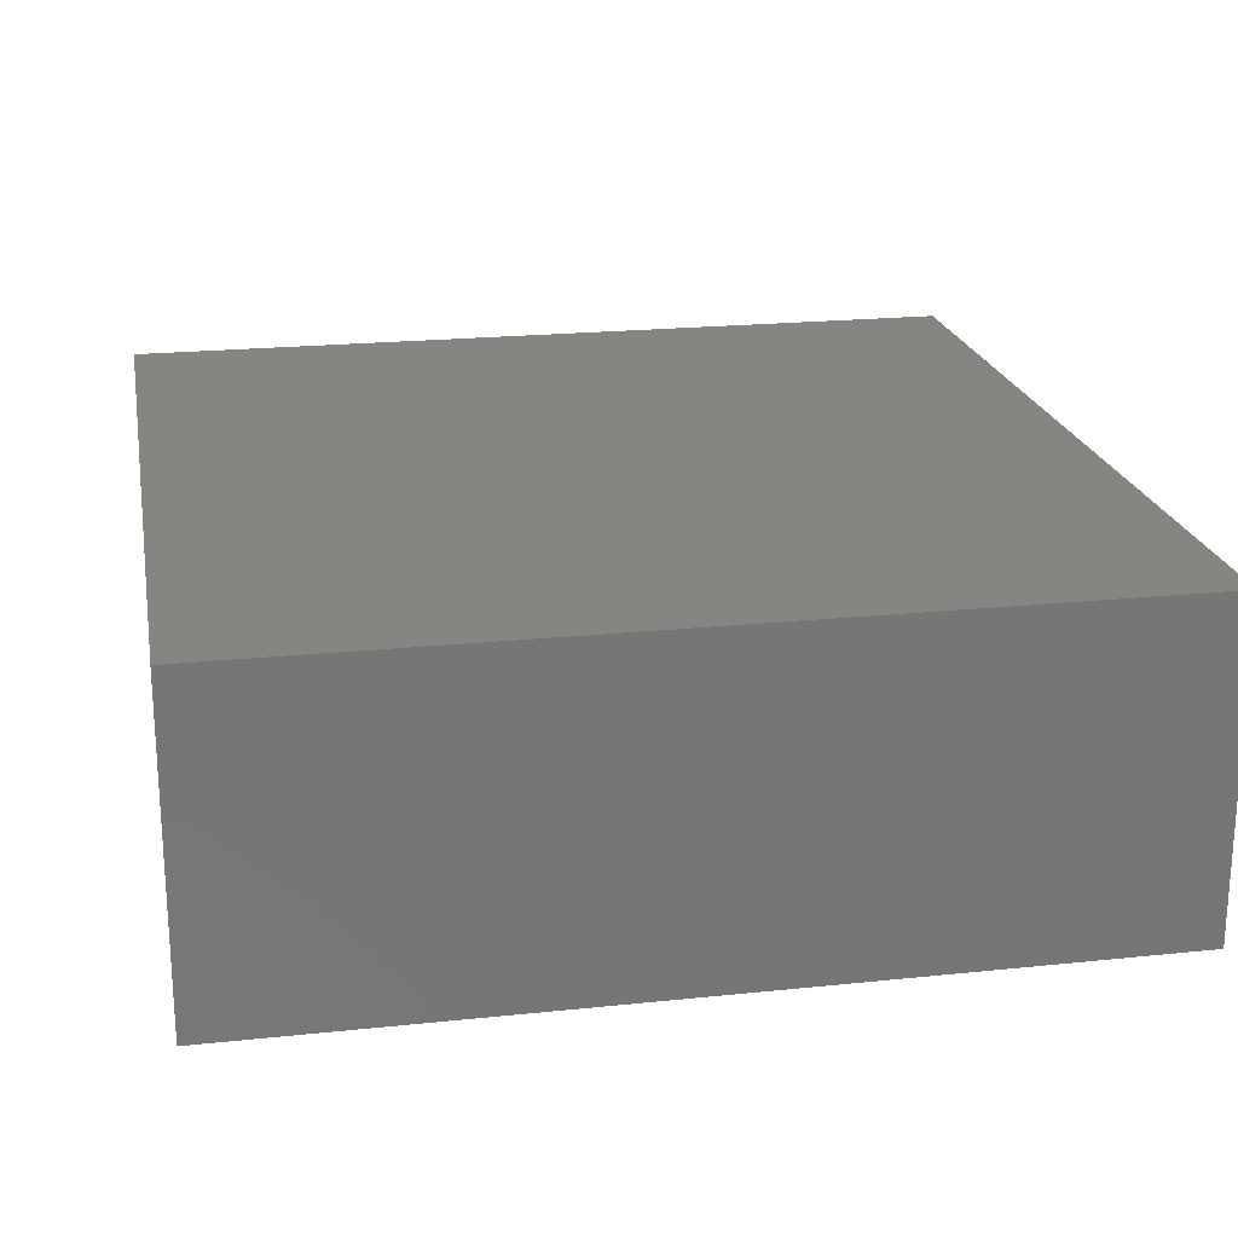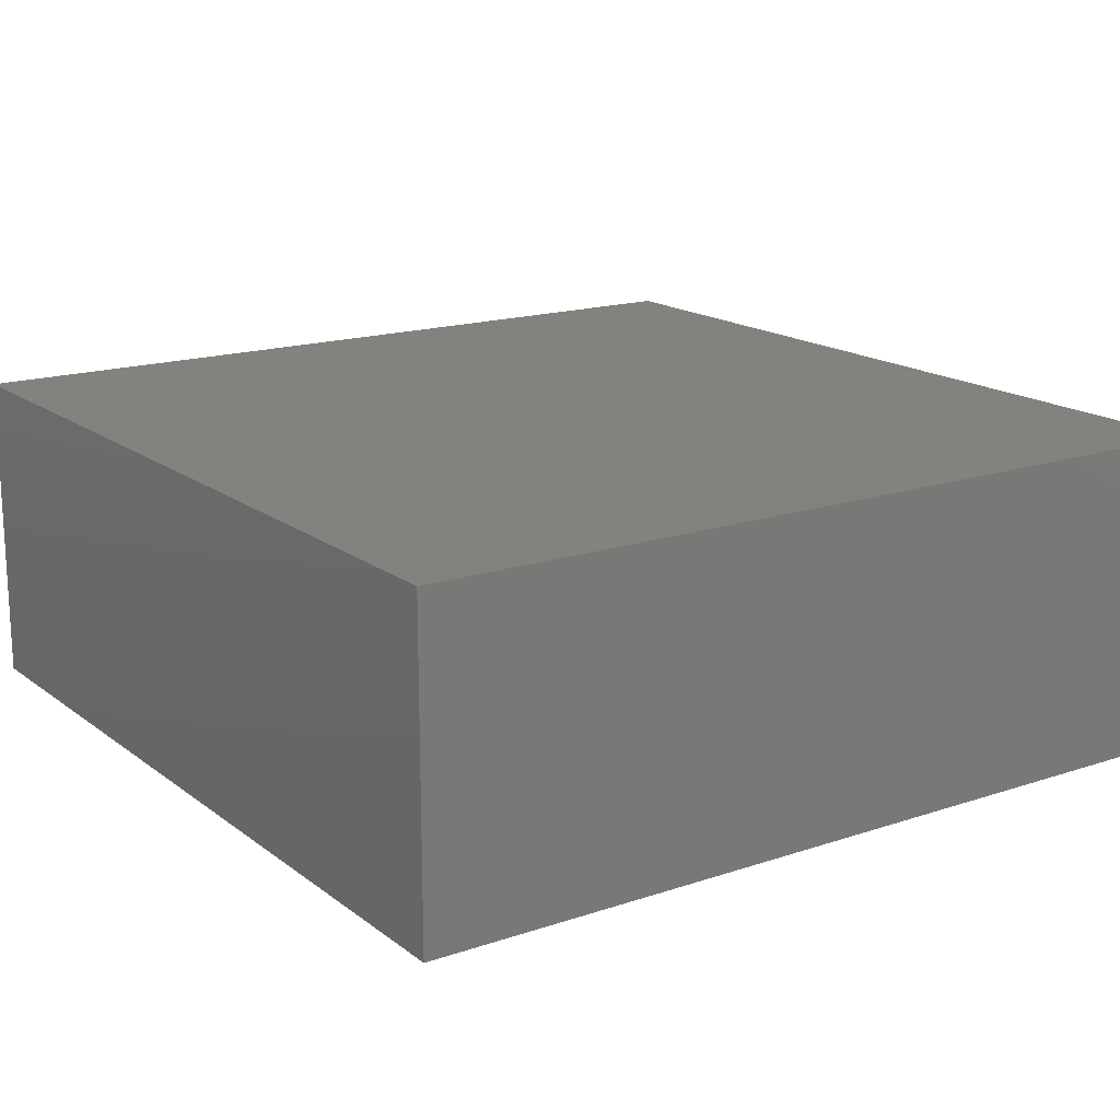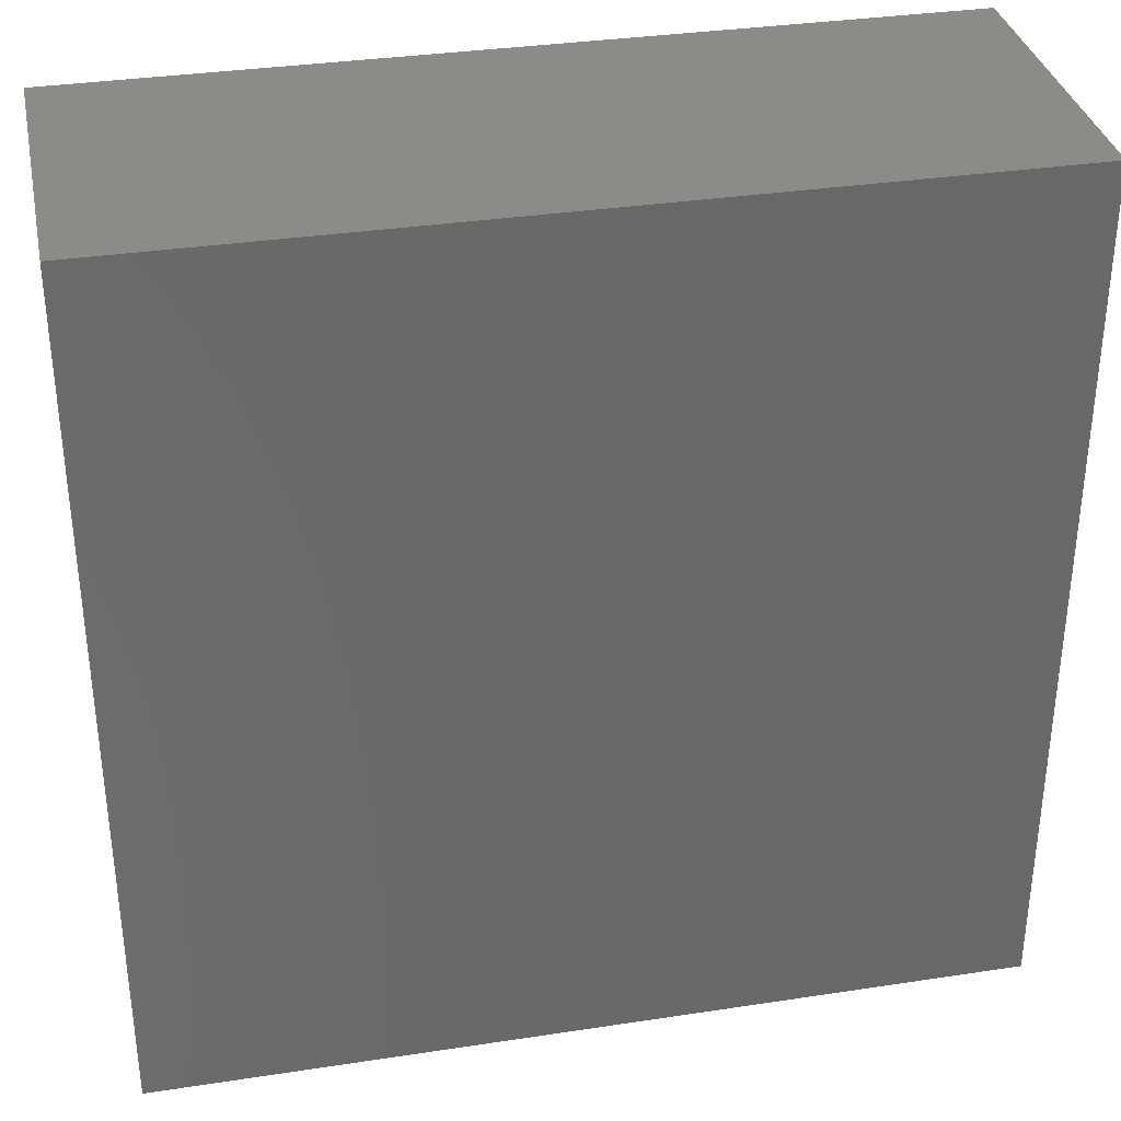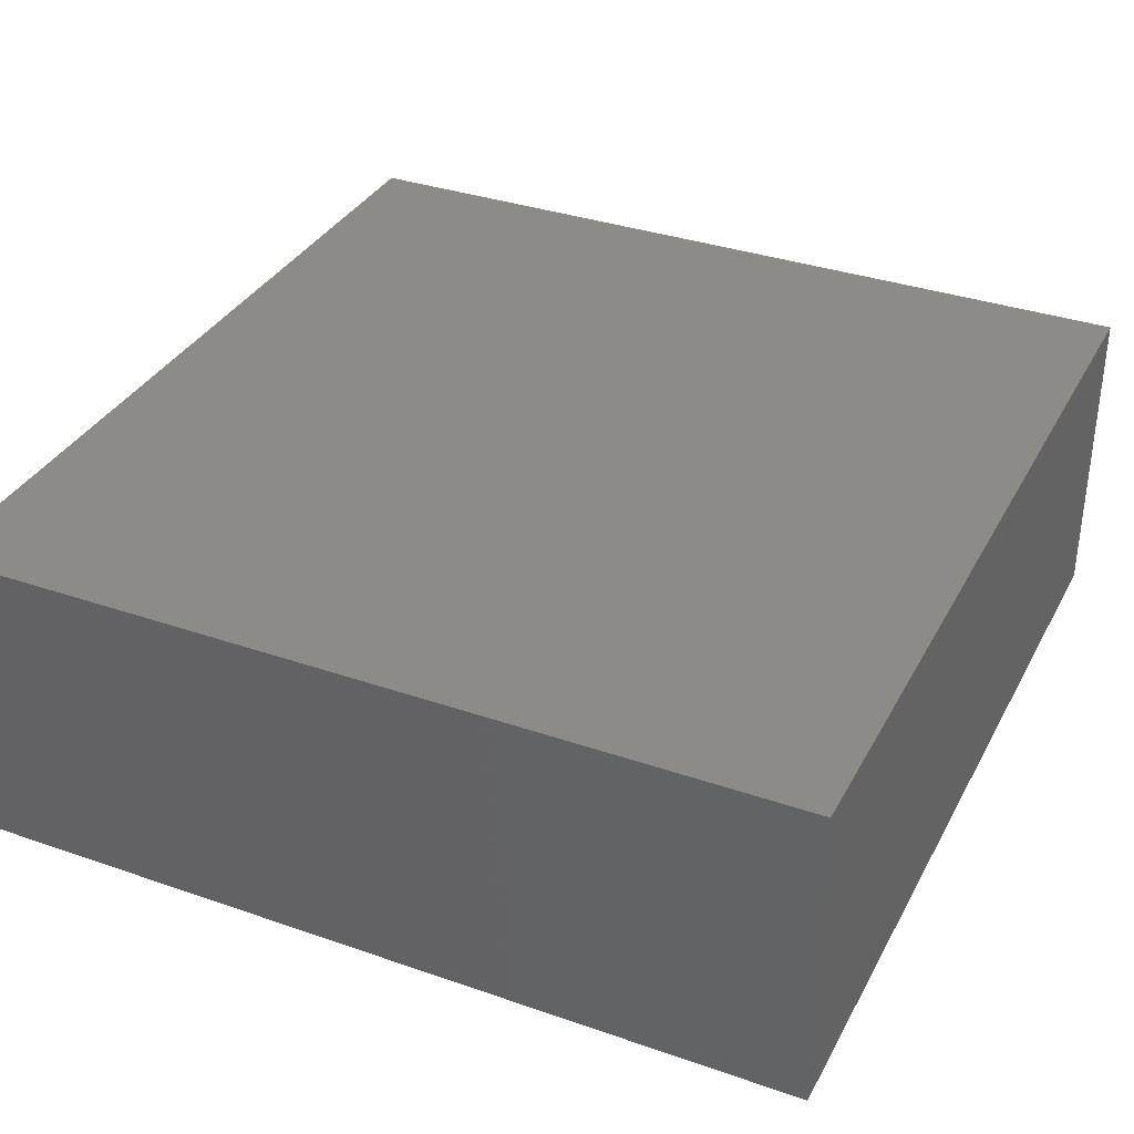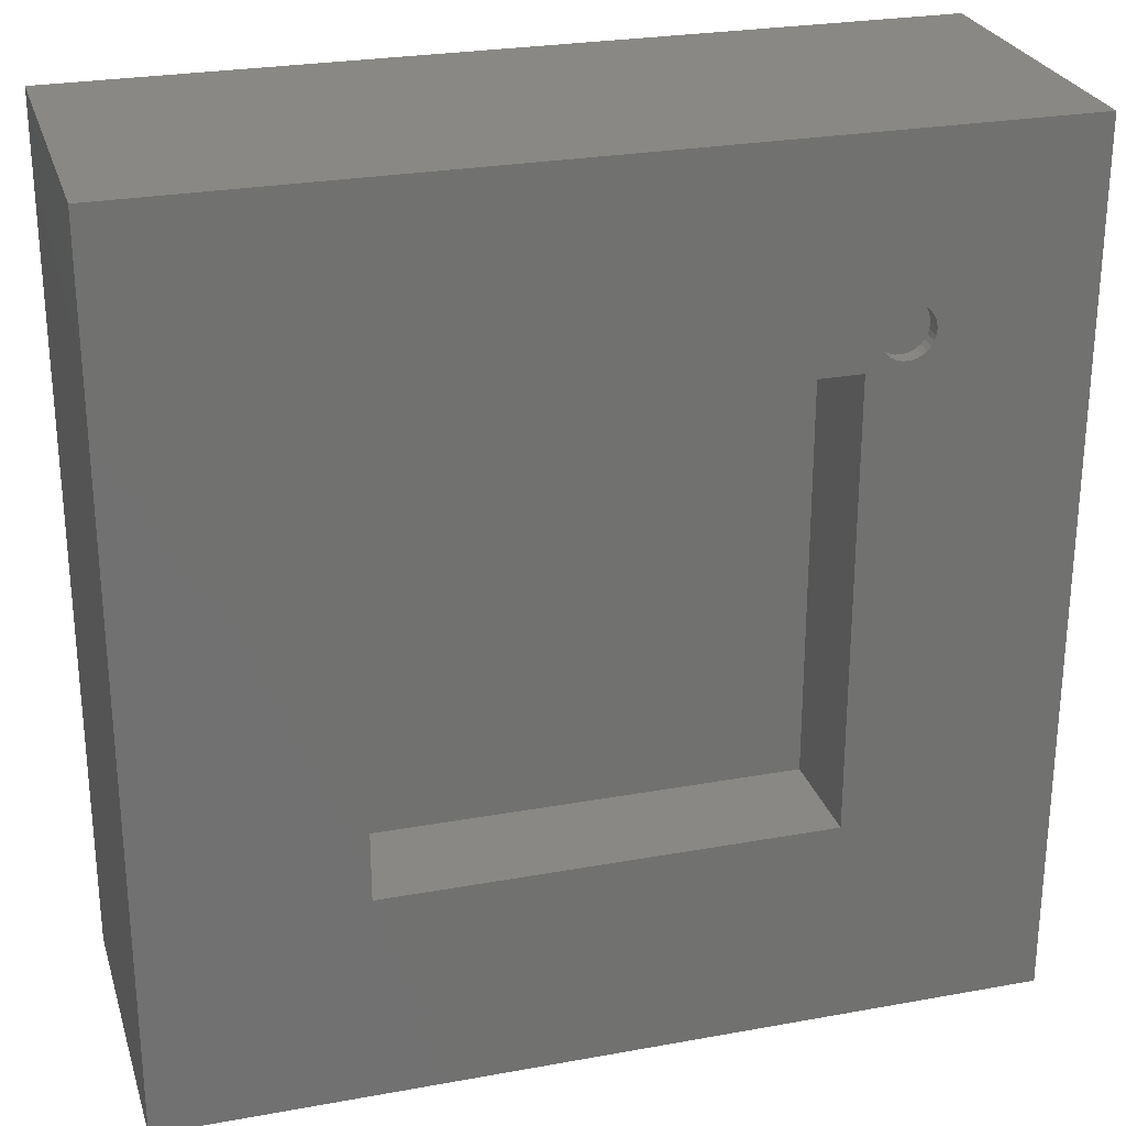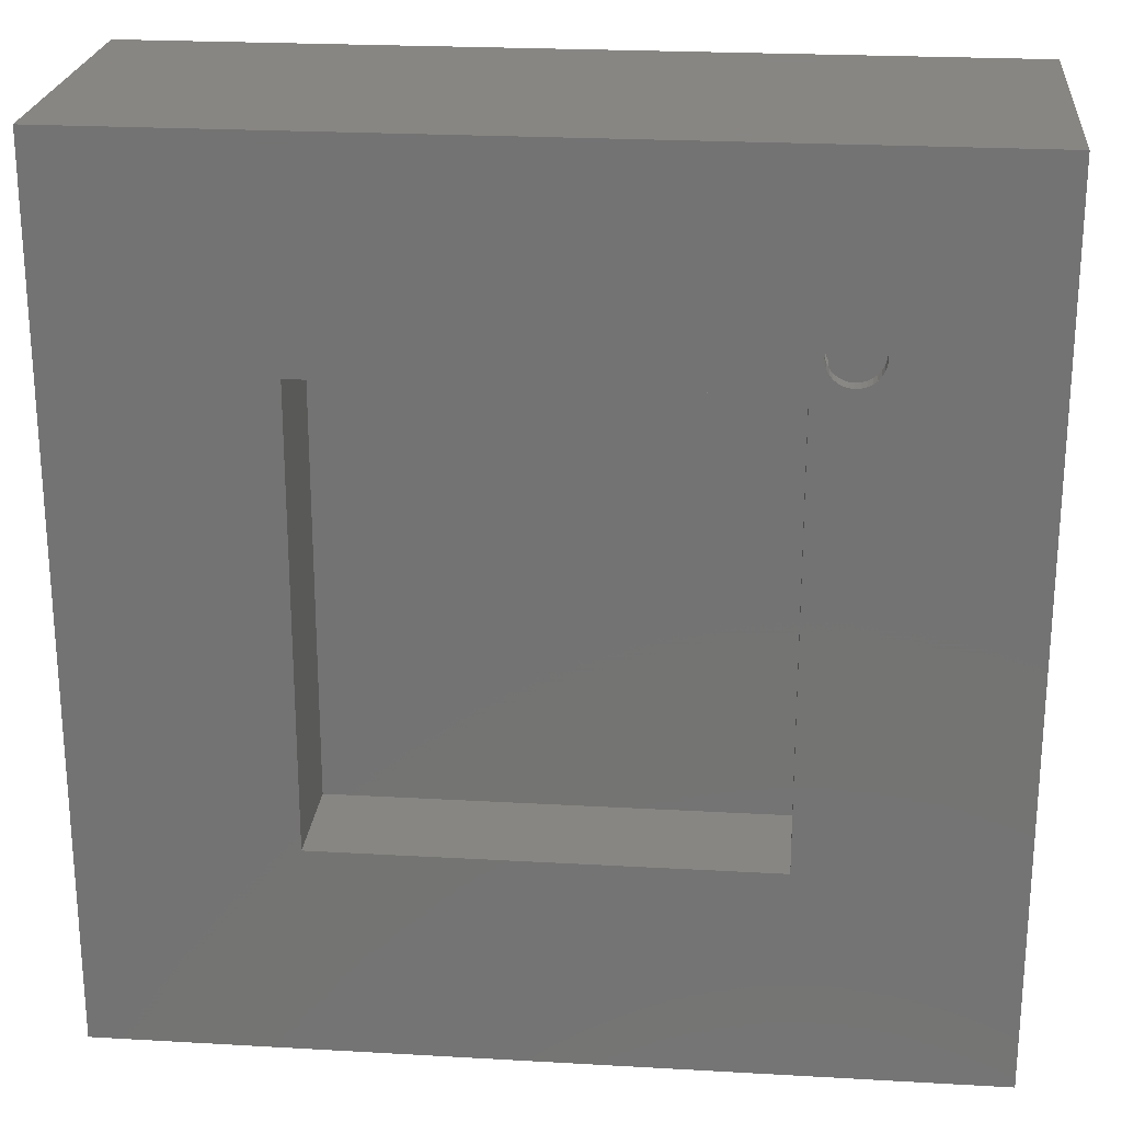
<metadata>
{"format":"stl","ext":"stl","renderer":"f3d","projection":"perspective","resolution":1024,"background":"white","views":[{"elev":21.1,"azim":169.4,"up":"+Y"},{"elev":16.7,"azim":145.7,"up":"+Y"},{"elev":34.2,"azim":168.4,"up":"+Z"},{"elev":34.7,"azim":-155.1,"up":"+Y"},{"elev":26.5,"azim":-15.9,"up":"+Z"},{"elev":23.3,"azim":5.5,"up":"+Z"}]}
</metadata>
<code>
# stl→obj: 160 verts, 312 faces
v 0.3503 0.07031 0.3898
v 0.3503 0.04688 0.3898
v 0.3511 0.07031 0.3975
v 0.3511 0.04688 0.3975
v 0.3533 0.07031 0.4049
v 0.3533 0.04688 0.4049
v 0.357 0.07031 0.4117
v 0.357 0.04688 0.4117
v 0.3619 0.07031 0.4177
v 0.3619 0.04688 0.4177
v 0.3679 0.07031 0.4226
v 0.3679 0.04688 0.4226
v 0.3747 0.07031 0.4263
v 0.3747 0.04688 0.4263
v 0.3821 0.07031 0.4285
v 0.3821 0.04688 0.4285
v 0.3898 0.07031 0.4293
v 0.3898 0.04688 0.4293
v 0.3975 0.07031 0.4285
v 0.3975 0.04688 0.4285
v 0.4049 0.07031 0.4263
v 0.4049 0.04688 0.4263
v 0.4117 0.07031 0.4226
v 0.4117 0.04688 0.4226
v 0.4177 0.07031 0.4177
v 0.4177 0.04688 0.4177
v 0.4226 0.07031 0.4117
v 0.4226 0.04688 0.4117
v 0.4263 0.07031 0.4049
v 0.4263 0.04688 0.4049
v 0.4285 0.07031 0.3975
v 0.4285 0.04688 0.3975
v 0.4293 0.07031 0.3898
v 0.4293 0.04688 0.3898
v 0.4285 0.07031 0.3821
v 0.4285 0.04688 0.3821
v 0.4263 0.07031 0.3747
v 0.4263 0.04688 0.3747
v 0.4226 0.07031 0.3679
v 0.4226 0.04688 0.3679
v 0.4177 0.07031 0.3619
v 0.4177 0.04688 0.3619
v 0.4117 0.07031 0.357
v 0.4117 0.04688 0.357
v 0.4049 0.07031 0.3533
v 0.4049 0.04688 0.3533
v 0.3975 0.07031 0.3511
v 0.3975 0.04688 0.3511
v 0.3898 0.07031 0.3503
v 0.3898 0.04688 0.3503
v 0.3821 0.07031 0.3511
v 0.3821 0.04688 0.3511
v 0.3747 0.07031 0.3533
v 0.3747 0.04688 0.3533
v 0.3679 0.07031 0.357
v 0.3679 0.04688 0.357
v 0.3619 0.07031 0.3619
v 0.3619 0.04688 0.3619
v 0.357 0.07031 0.3679
v 0.357 0.04688 0.3679
v 0.3533 0.07031 0.3747
v 0.3533 0.04688 0.3747
v 0.3511 0.07031 0.3821
v 0.3511 0.04688 0.3821
v 0.3898 0.02344 0.4293
v 0.3821 2.383e-16 0.4285
v 0.3821 0.02344 0.4285
v 0.3747 2.372e-16 0.4263
v 0.3747 0.02344 0.4263
v 0.3679 2.361e-16 0.4226
v 0.3679 0.02344 0.4226
v 0.3619 2.349e-16 0.4177
v 0.3619 0.02344 0.4177
v 0.357 2.337e-16 0.4117
v 0.357 0.02344 0.4117
v 0.3533 2.325e-16 0.4049
v 0.3533 0.02344 0.4049
v 0.3511 2.314e-16 0.3975
v 0.3511 0.02344 0.3975
v 0.3503 9.148e-17 0.3898
v 0.3503 0.02344 0.3898
v 0.3898 2.393e-16 0.4293
v 0.3975 0.02344 0.4285
v 0.3975 2.4e-16 0.4285
v 0.4049 0.02344 0.4263
v 0.4049 2.406e-16 0.4263
v 0.4117 0.02344 0.4226
v 0.4117 2.41e-16 0.4226
v 0.4177 0.02344 0.4177
v 0.4177 2.411e-16 0.4177
v 0.4226 0.02344 0.4117
v 0.4226 2.41e-16 0.4117
v 0.4263 0.02344 0.4049
v 0.4263 2.406e-16 0.4049
v 0.4285 0.02344 0.3975
v 0.4285 2.4e-16 0.3975
v 0.4293 0.02344 0.3898
v 0.4293 9.587e-17 0.3898
v 0.3898 0.02344 0.3503
v 0.3975 2.314e-16 0.3511
v 0.3975 0.02344 0.3511
v 0.4049 2.325e-16 0.3533
v 0.4049 0.02344 0.3533
v 0.4117 2.337e-16 0.357
v 0.4117 0.02344 0.357
v 0.4177 2.349e-16 0.3619
v 0.4177 0.02344 0.3619
v 0.4226 2.361e-16 0.3679
v 0.4226 0.02344 0.3679
v 0.4263 2.372e-16 0.3747
v 0.4263 0.02344 0.3747
v 0.4285 2.383e-16 0.3821
v 0.4285 0.02344 0.3821
v 0.3898 2.305e-16 0.3503
v 0.3821 0.02344 0.3511
v 0.3821 2.297e-16 0.3511
v 0.3747 0.02344 0.3533
v 0.3747 2.291e-16 0.3533
v 0.3679 0.02344 0.357
v 0.3679 2.288e-16 0.357
v 0.3619 0.02344 0.3619
v 0.3619 2.287e-16 0.3619
v 0.357 0.02344 0.3679
v 0.357 2.288e-16 0.3679
v 0.3533 0.02344 0.3747
v 0.3533 2.291e-16 0.3747
v 0.3511 0.02344 0.3821
v 0.3511 2.297e-16 0.3821
v -0.3564 0.02344 0.3626
v 0.3564 0.02344 0.3626
v 0.3564 0.02344 -0.366
v -0.6299 0.02344 -0.6395
v -0.6299 0.02344 0.636
v -0.3564 0.02344 -0.366
v 0.6299 0.02344 -0.6395
v 0.6299 0.02344 0.636
v -0.6299 0.4609 -0.6395
v 0.6299 0.4609 -0.6395
v -0.6299 0.4609 0.636
v 0.6299 0.4609 0.636
v -0.3564 0.1875 -0.366
v 0.3564 0.1875 -0.366
v 0.3564 0.1875 0.3626
v -0.3564 0.1875 0.3626
v -0.6533 2.191e-18 -0.6629
v 0.6533 1.473e-16 -0.6629
v 0.333 1.473e-16 -0.3426
v -0.333 7.331e-17 -0.3426
v -0.333 1.49e-16 0.3391
v -0.6533 1.49e-16 0.6595
v 0.333 2.229e-16 0.3391
v 0.6533 2.941e-16 0.6595
v -0.333 0.1641 -0.3426
v 0.333 0.1641 -0.3426
v 0.333 0.1641 0.3391
v -0.333 0.1641 0.3391
v -0.6533 0.4844 -0.6629
v 0.6533 0.4844 -0.6629
v 0.6533 0.4844 0.6595
v -0.6533 0.4844 0.6595
f 1 2 3
f 3 2 4
f 3 4 5
f 5 4 6
f 5 6 7
f 7 6 8
f 7 8 9
f 9 8 10
f 9 10 11
f 11 10 12
f 11 12 13
f 13 12 14
f 13 14 15
f 15 14 16
f 15 16 17
f 17 16 18
f 17 18 19
f 19 18 20
f 19 20 21
f 21 20 22
f 21 22 23
f 23 22 24
f 23 24 25
f 25 24 26
f 25 26 27
f 27 26 28
f 27 28 29
f 29 28 30
f 29 30 31
f 31 30 32
f 31 32 33
f 33 32 34
f 33 34 35
f 35 34 36
f 35 36 37
f 37 36 38
f 37 38 39
f 39 38 40
f 39 40 41
f 41 40 42
f 41 42 43
f 43 42 44
f 43 44 45
f 45 44 46
f 45 46 47
f 47 46 48
f 47 48 49
f 49 48 50
f 49 50 51
f 51 50 52
f 51 52 53
f 53 52 54
f 53 54 55
f 55 54 56
f 55 56 57
f 57 56 58
f 57 58 59
f 59 58 60
f 59 60 61
f 61 60 62
f 61 62 63
f 63 62 64
f 63 64 1
f 1 64 2
f 65 66 67
f 67 66 68
f 67 68 69
f 69 68 70
f 69 70 71
f 71 70 72
f 71 72 73
f 73 72 74
f 73 74 75
f 75 74 76
f 75 76 77
f 77 76 78
f 77 78 79
f 79 78 80
f 79 80 81
f 66 65 82
f 82 65 83
f 82 83 84
f 84 83 85
f 84 85 86
f 86 85 87
f 86 87 88
f 88 87 89
f 88 89 90
f 90 89 91
f 90 91 92
f 92 91 93
f 92 93 94
f 94 93 95
f 94 95 96
f 96 95 97
f 96 97 98
f 99 100 101
f 101 100 102
f 101 102 103
f 103 102 104
f 103 104 105
f 105 104 106
f 105 106 107
f 107 106 108
f 107 108 109
f 109 108 110
f 109 110 111
f 111 110 112
f 111 112 113
f 113 112 98
f 113 98 97
f 100 99 114
f 114 99 115
f 114 115 116
f 116 115 117
f 116 117 118
f 118 117 119
f 118 119 120
f 120 119 121
f 120 121 122
f 122 121 123
f 122 123 124
f 124 123 125
f 124 125 126
f 126 125 127
f 126 127 128
f 128 127 81
f 128 81 80
f 18 16 14
f 20 18 14
f 20 14 22
f 22 14 12
f 22 12 24
f 24 12 10
f 24 10 26
f 26 10 8
f 26 8 28
f 28 8 6
f 28 6 30
f 30 6 4
f 30 4 32
f 36 62 38
f 38 62 60
f 38 60 40
f 40 60 58
f 40 58 42
f 42 58 56
f 42 56 44
f 44 56 54
f 44 54 46
f 46 54 52
f 46 52 50
f 46 50 48
f 32 4 34
f 34 4 2
f 34 2 36
f 36 2 64
f 36 64 62
f 127 129 81
f 127 125 129
f 125 130 129
f 130 125 123
f 130 123 121
f 130 121 119
f 130 119 131
f 132 133 129
f 132 129 134
f 132 134 131
f 132 131 135
f 133 71 73
f 133 73 75
f 133 75 77
f 133 77 79
f 133 79 81
f 133 81 129
f 136 135 109
f 136 109 111
f 136 111 113
f 136 113 97
f 136 97 95
f 136 95 93
f 136 93 91
f 136 91 89
f 136 89 87
f 136 87 85
f 136 85 83
f 136 83 65
f 136 65 67
f 136 67 69
f 136 69 71
f 136 71 133
f 131 119 117
f 131 117 115
f 131 115 99
f 131 99 135
f 135 99 101
f 135 101 103
f 135 103 105
f 135 105 107
f 135 107 109
f 13 15 17
f 13 17 19
f 21 13 19
f 11 13 21
f 23 11 21
f 9 11 23
f 25 9 23
f 7 9 25
f 27 7 25
f 5 7 27
f 29 5 27
f 3 5 29
f 31 3 29
f 37 61 35
f 59 61 37
f 39 59 37
f 57 59 39
f 41 57 39
f 55 57 41
f 43 55 41
f 53 55 43
f 45 53 43
f 51 53 45
f 49 51 45
f 47 49 45
f 61 63 35
f 35 63 1
f 35 1 33
f 33 1 3
f 33 3 31
f 137 138 139
f 139 138 140
f 139 133 137
f 137 133 132
f 140 136 139
f 139 136 133
f 138 135 140
f 140 135 136
f 137 132 138
f 138 132 135
f 141 142 134
f 134 142 131
f 142 143 131
f 131 143 130
f 143 144 130
f 130 144 129
f 144 141 129
f 129 141 134
f 141 144 142
f 142 144 143
f 145 146 147
f 145 147 148
f 145 148 149
f 145 149 150
f 151 147 146
f 151 146 114
f 151 114 116
f 151 116 118
f 151 118 120
f 151 120 122
f 151 122 124
f 151 124 126
f 151 126 128
f 151 128 80
f 151 80 150
f 151 150 149
f 150 80 78
f 150 78 76
f 150 76 74
f 150 74 72
f 150 72 70
f 152 150 70
f 152 70 68
f 152 68 66
f 152 66 82
f 152 82 84
f 152 84 86
f 152 86 88
f 152 88 90
f 152 90 92
f 152 92 94
f 152 94 96
f 152 96 98
f 152 98 112
f 152 112 110
f 152 110 108
f 152 108 146
f 146 108 106
f 146 106 104
f 146 104 102
f 146 102 100
f 146 100 114
f 153 148 154
f 154 148 147
f 154 147 155
f 155 147 151
f 155 151 156
f 156 151 149
f 156 149 153
f 153 149 148
f 157 158 145
f 145 158 146
f 158 159 146
f 146 159 152
f 159 160 152
f 152 160 150
f 160 157 150
f 150 157 145
f 157 160 158
f 158 160 159
f 153 154 156
f 156 154 155

</code>
